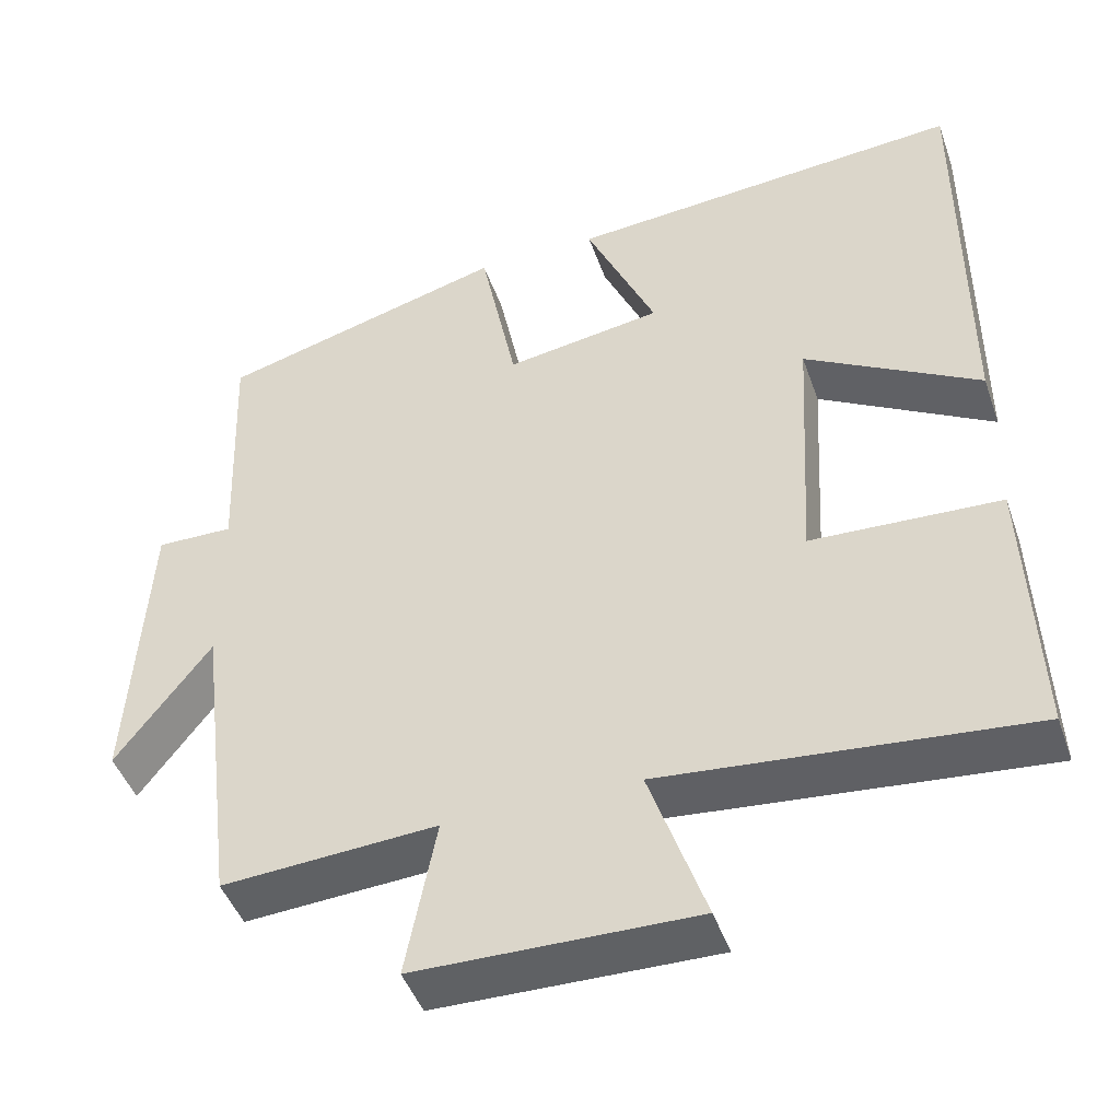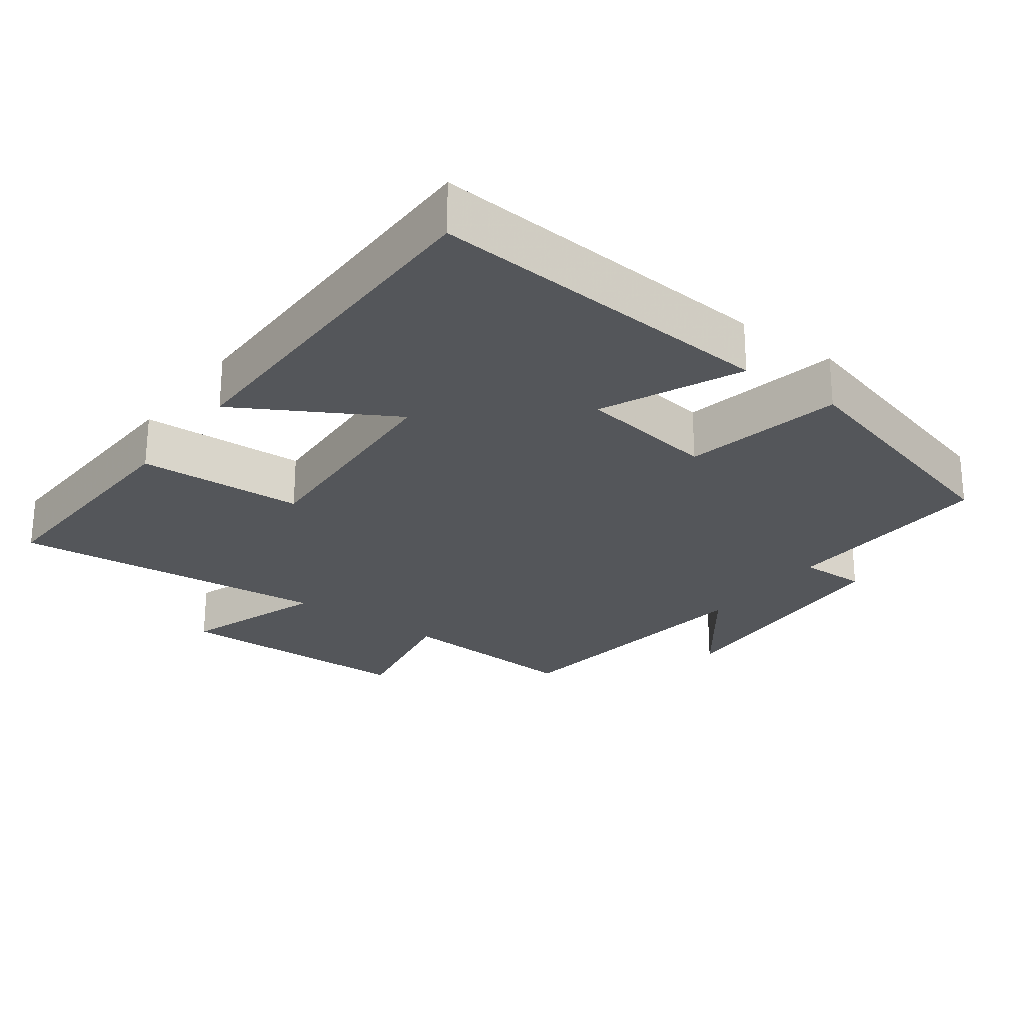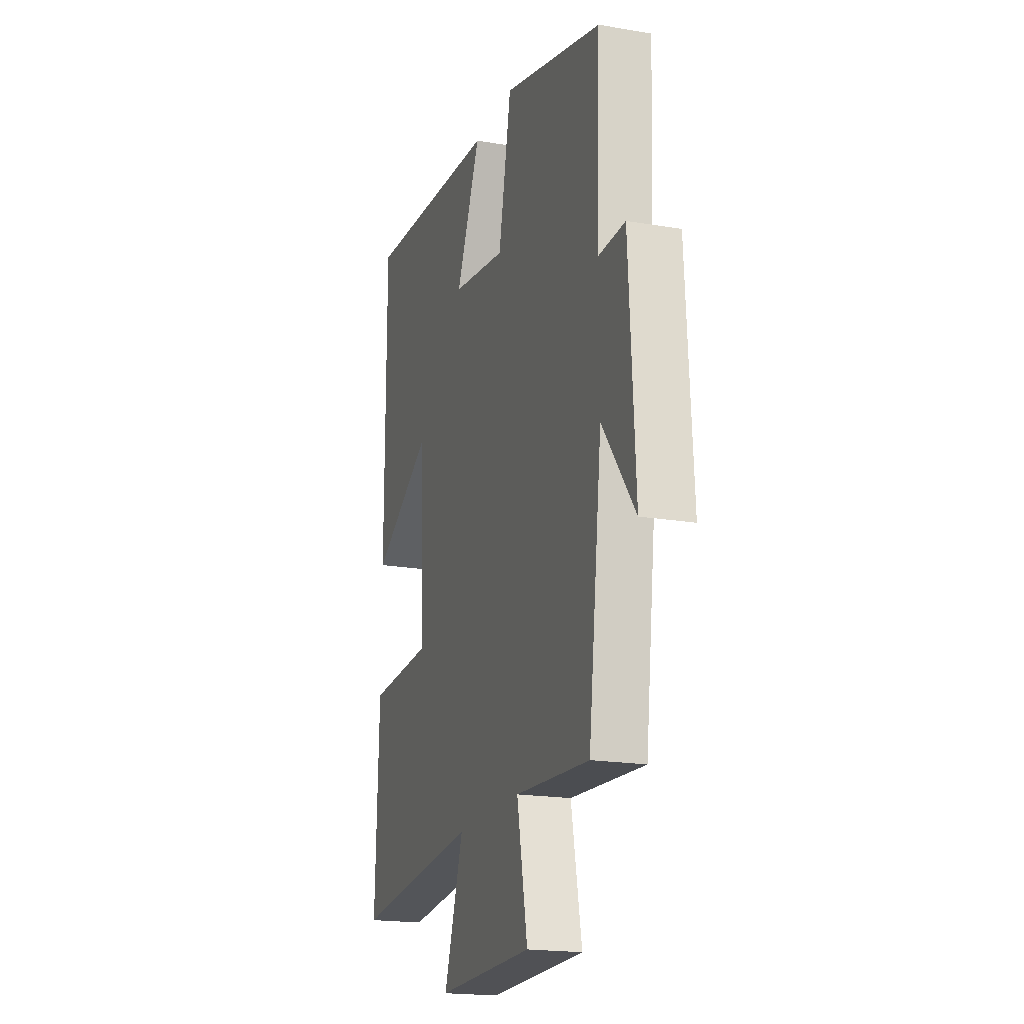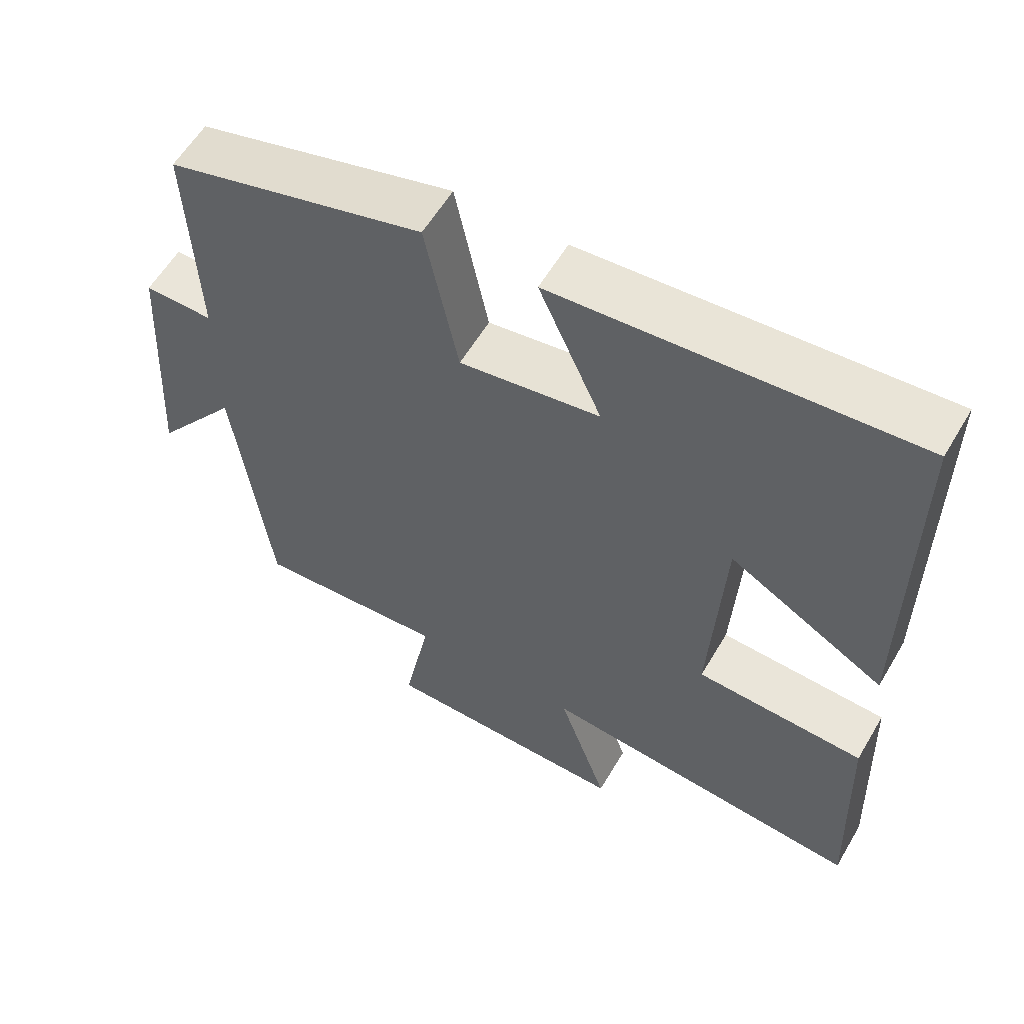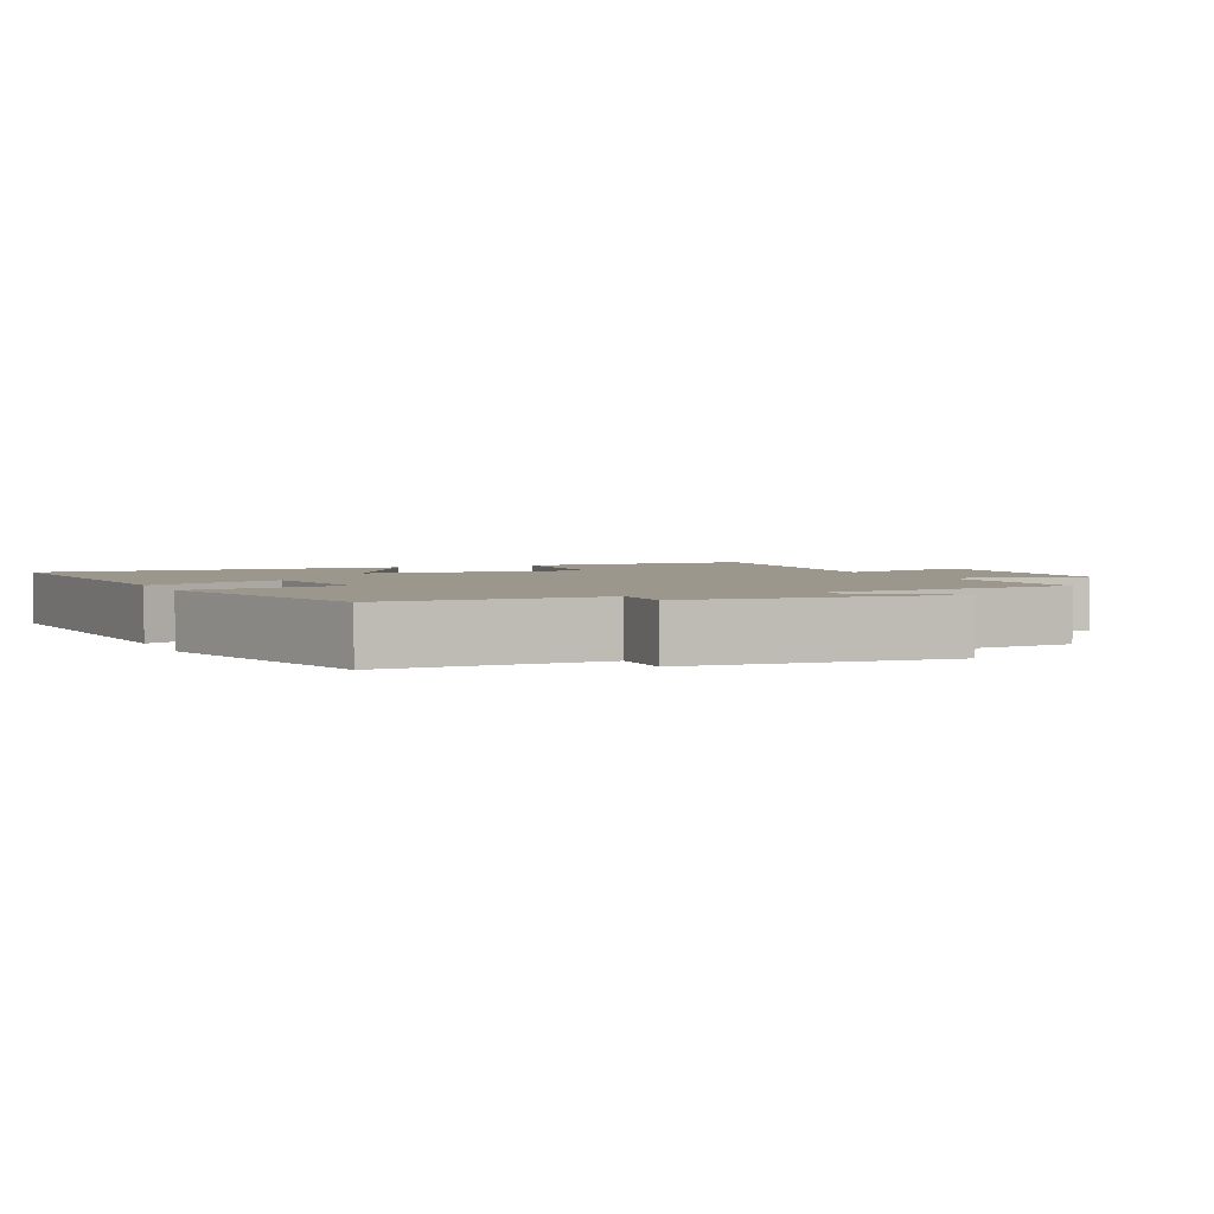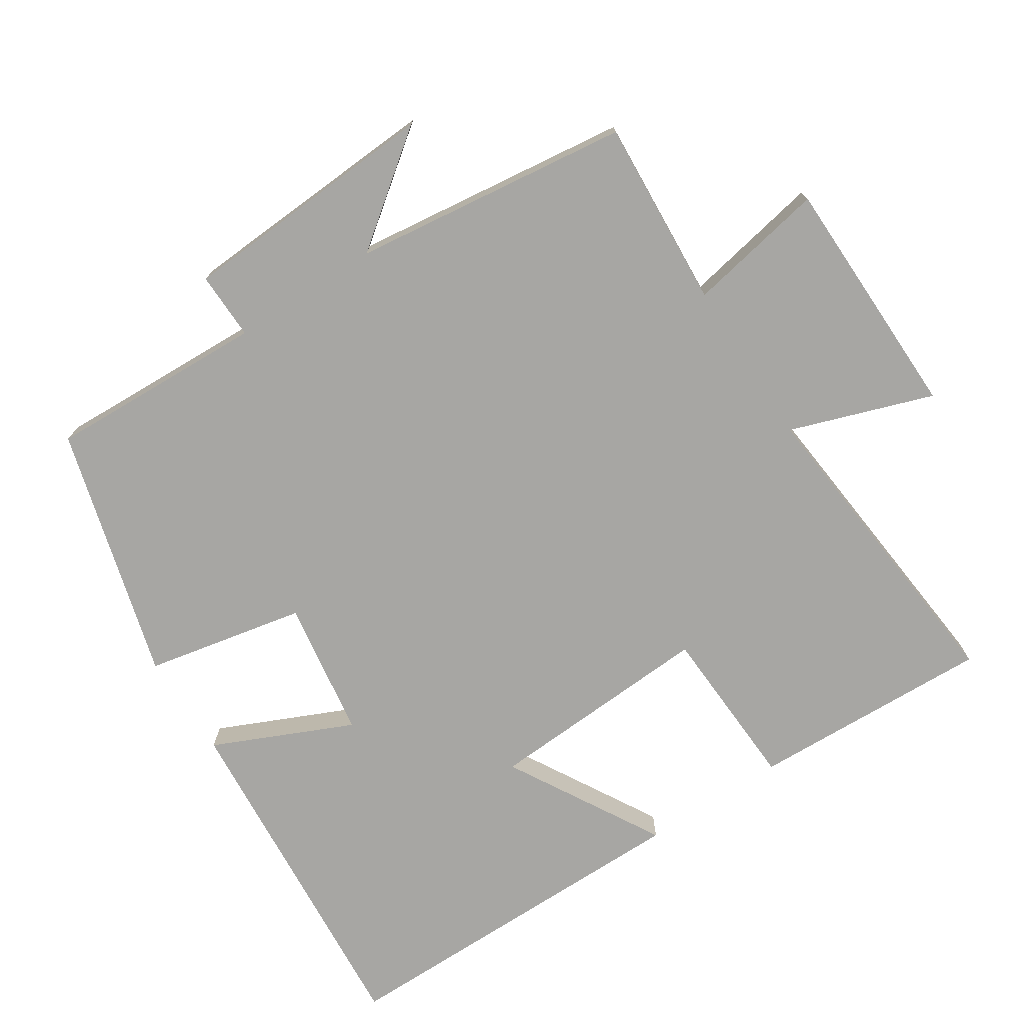
<metadata>
{"format":"obj","ext":"obj","renderer":"f3d","projection":"perspective","resolution":1024,"background":"white","views":[{"elev":-45.8,"azim":-161.1,"up":"+Z"},{"elev":-25.3,"azim":-36.5,"up":"+Y"},{"elev":-19.2,"azim":72.2,"up":"+Z"},{"elev":58.6,"azim":-149.6,"up":"+Z"},{"elev":2.8,"azim":66.6,"up":"+Y"},{"elev":-74.2,"azim":123.0,"up":"+Y"}]}
</metadata>
<code>
v -0.513 0.07 -0.544
v -0.5 0.07 -0.201
v -0.264 0.07 -0.19
v -0.282 0.07 0.134
v -0.5 0.07 0.009
v -0.5 0.07 0.538
v -0.002 0.07 0.5
v -0.09 0.07 0.303
v 0.106 0.07 0.273
v 0.152 0.07 0.5
v 0.512 0.07 0.401
v 0.5 0.07 0.091
v 0.596 0.07 0.093
v 0.618 0.07 -0.279
v 0.5 0.07 -0.123
v 0.451 0.07 -0.517
v 0.183 0.07 -0.5
v 0.221 0.07 -0.697
v -0.127 0.07 -0.703
v -0.057 0.07 -0.5
v -0.513 0 -0.544
v -0.5 0 -0.201
v -0.264 0 -0.19
v -0.282 0 0.134
v -0.5 0 0.009
v -0.5 0 0.538
v -0.002 0 0.5
v -0.09 0 0.303
v 0.106 0 0.273
v 0.152 0 0.5
v 0.512 0 0.401
v 0.5 0 0.091
v 0.596 0 0.093
v 0.618 0 -0.279
v 0.5 0 -0.123
v 0.451 0 -0.517
v 0.183 0 -0.5
v 0.221 0 -0.697
v -0.127 0 -0.703
v -0.057 0 -0.5
f 17 18 19 20
f 15 16 17
f 15 17 20
f 12 13 14 15
f 12 15 20 1
f 9 10 11 12
f 8 9 12
f 5 6 7 8
f 4 5 8
f 3 4 8 12
f 1 2 3
f 1 3 12
f 40 39 38 37
f 37 36 35
f 40 37 35
f 35 34 33 32
f 21 40 35 32
f 32 31 30 29
f 32 29 28
f 28 27 26 25
f 28 25 24
f 32 28 24 23
f 23 22 21
f 32 23 21
f 1 21 22 2
f 2 22 23 3
f 3 23 24 4
f 4 24 25 5
f 5 25 26 6
f 6 26 27 7
f 7 27 28 8
f 8 28 29 9
f 9 29 30 10
f 10 30 31 11
f 11 31 32 12
f 12 32 33 13
f 13 33 34 14
f 14 34 35 15
f 15 35 36 16
f 16 36 37 17
f 17 37 38 18
f 18 38 39 19
f 19 39 40 20
f 20 40 21 1

</code>
